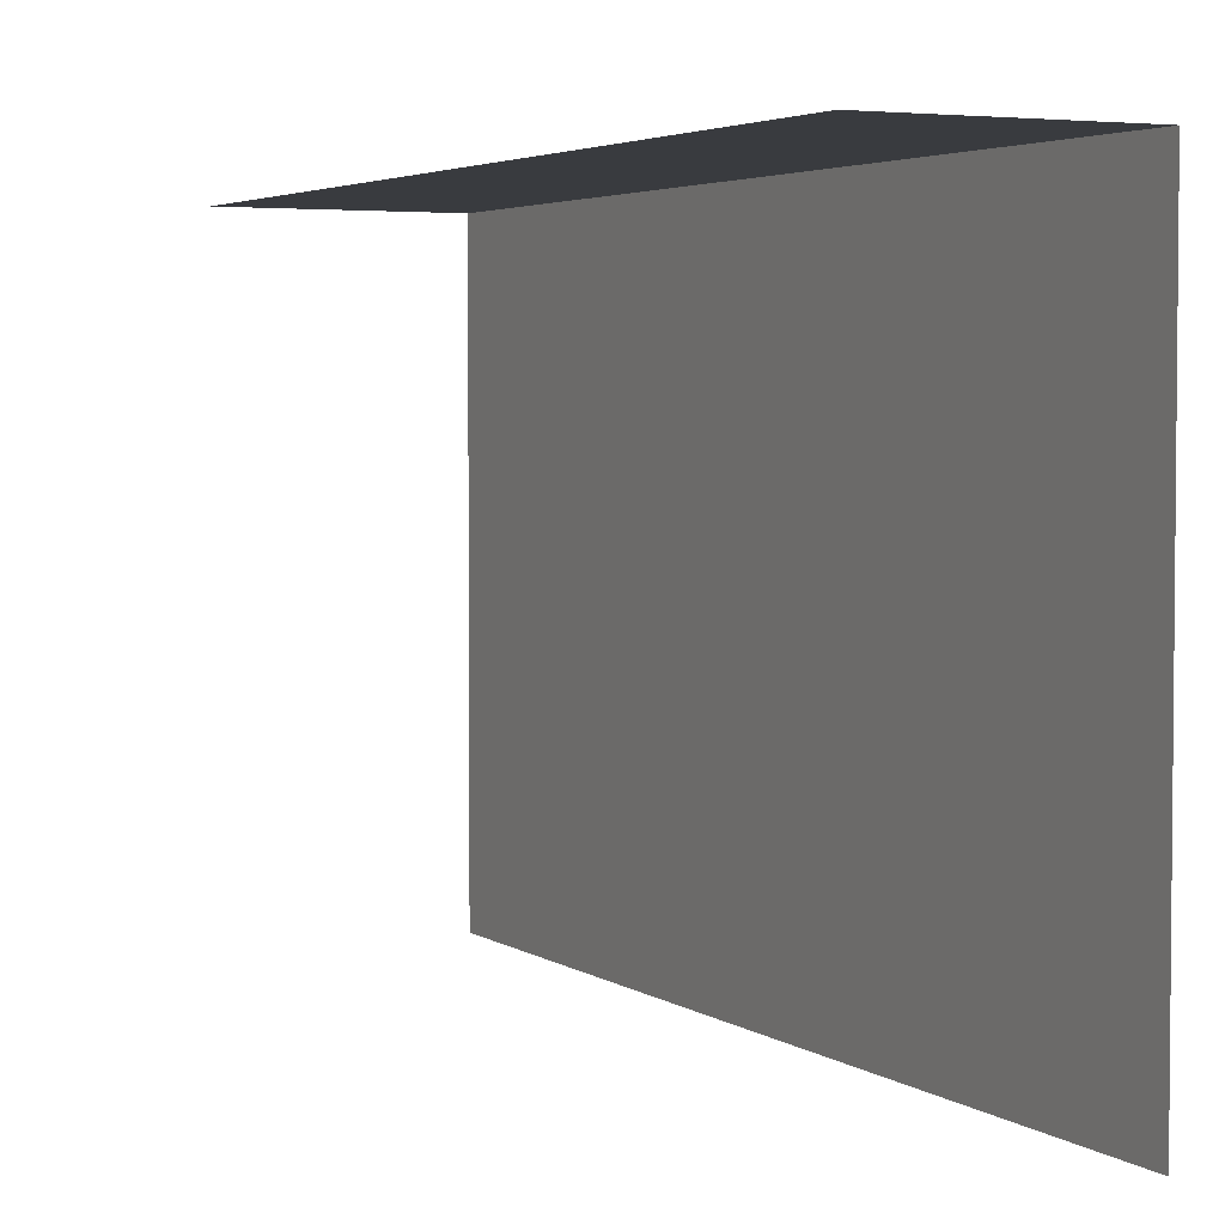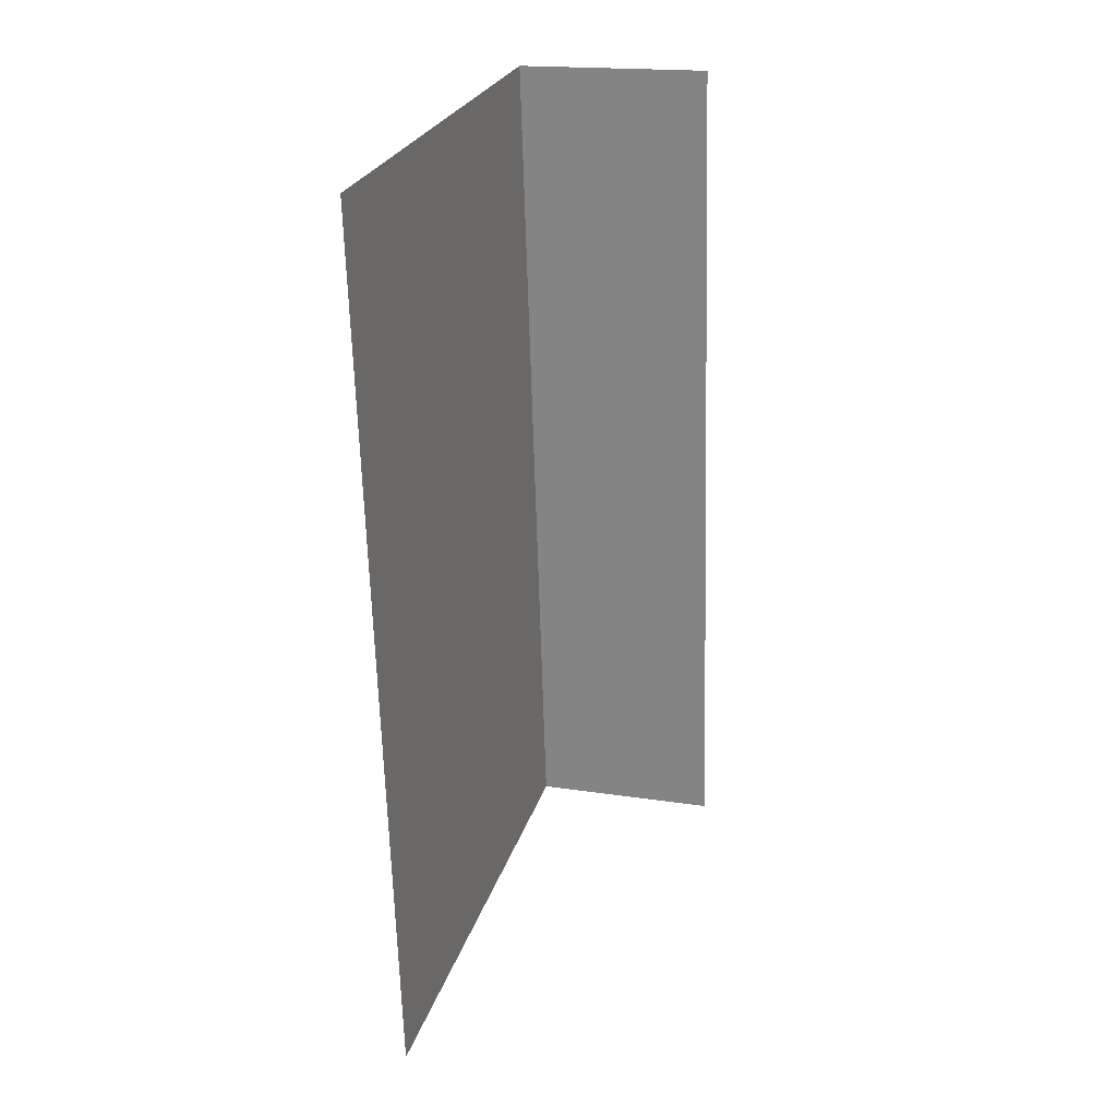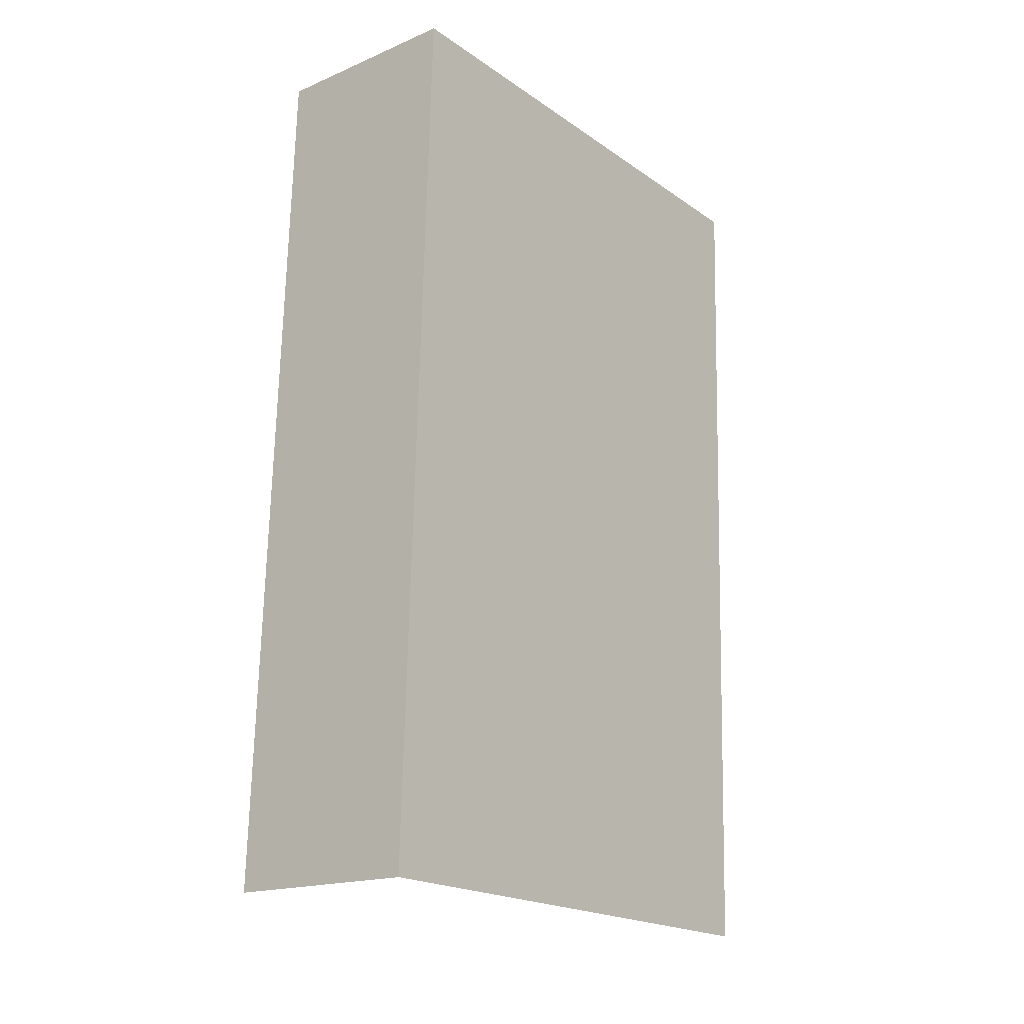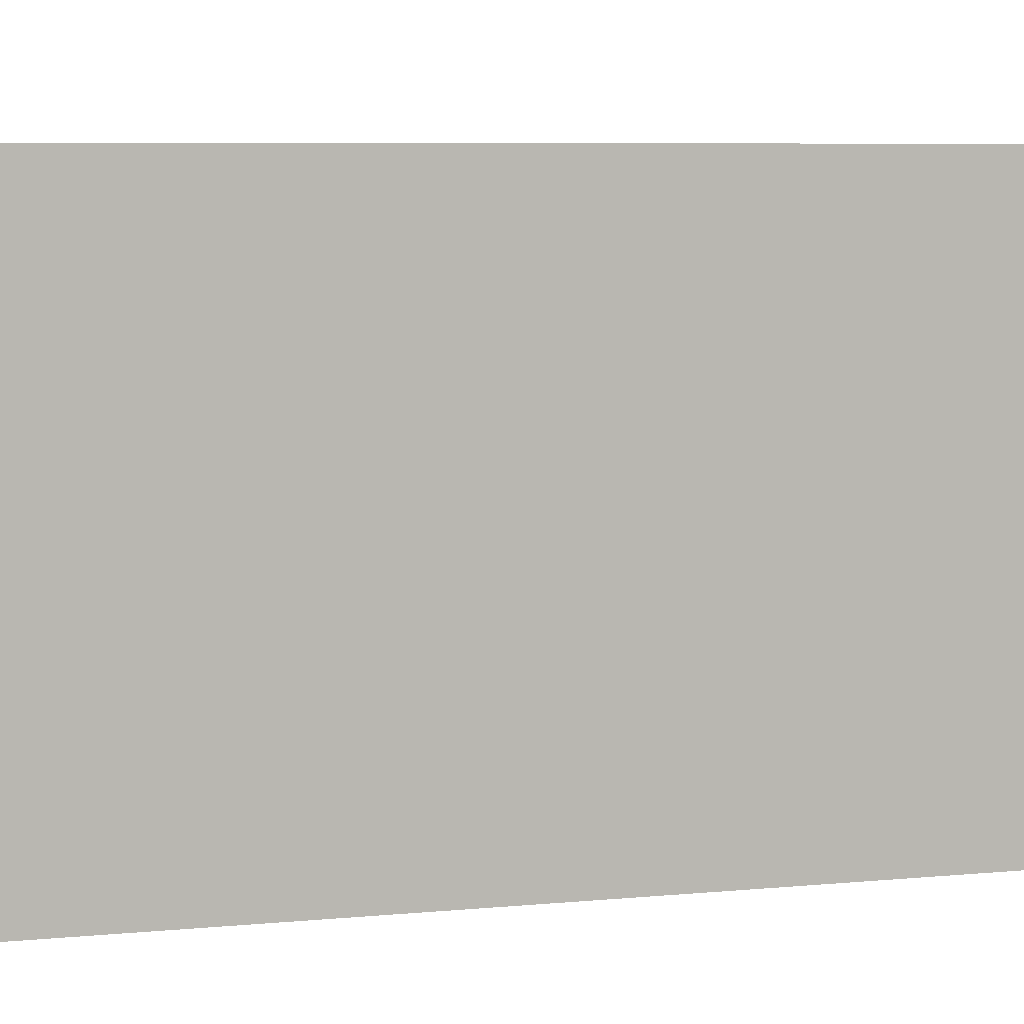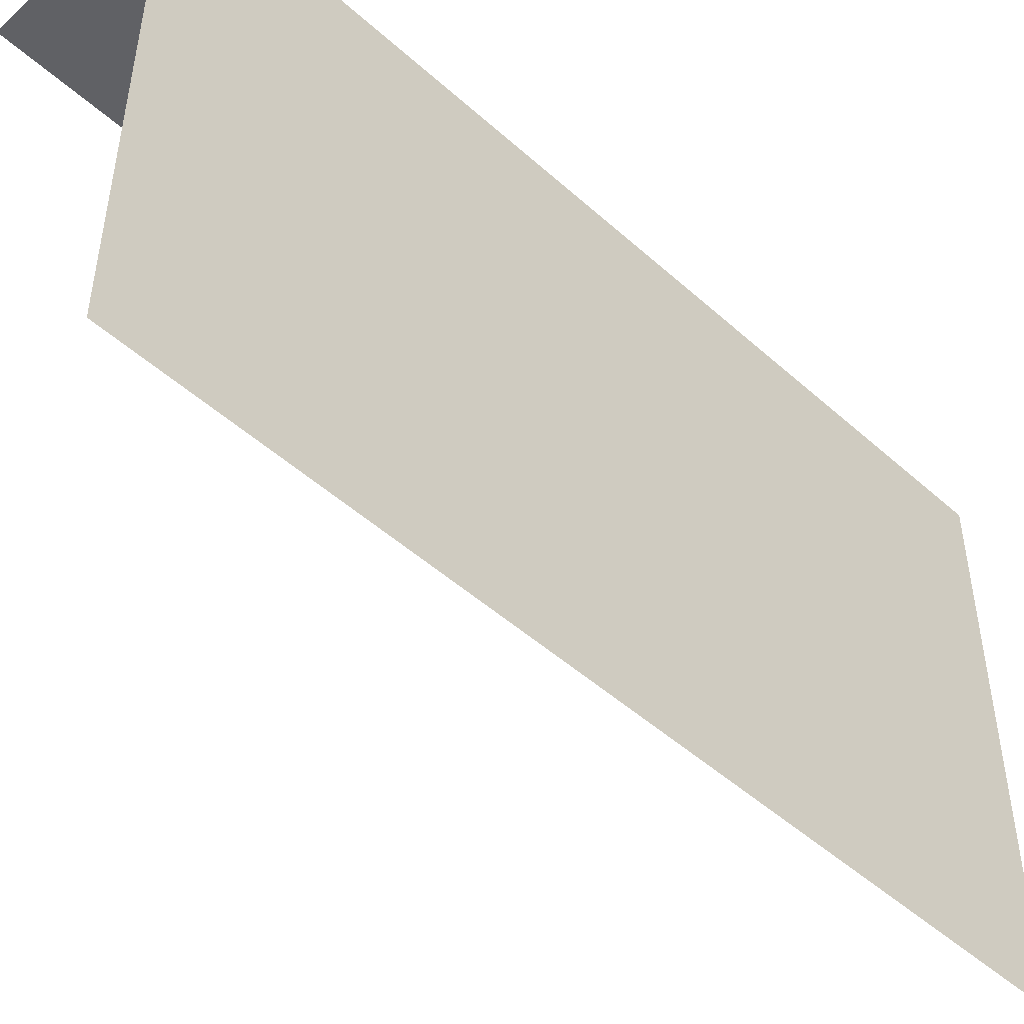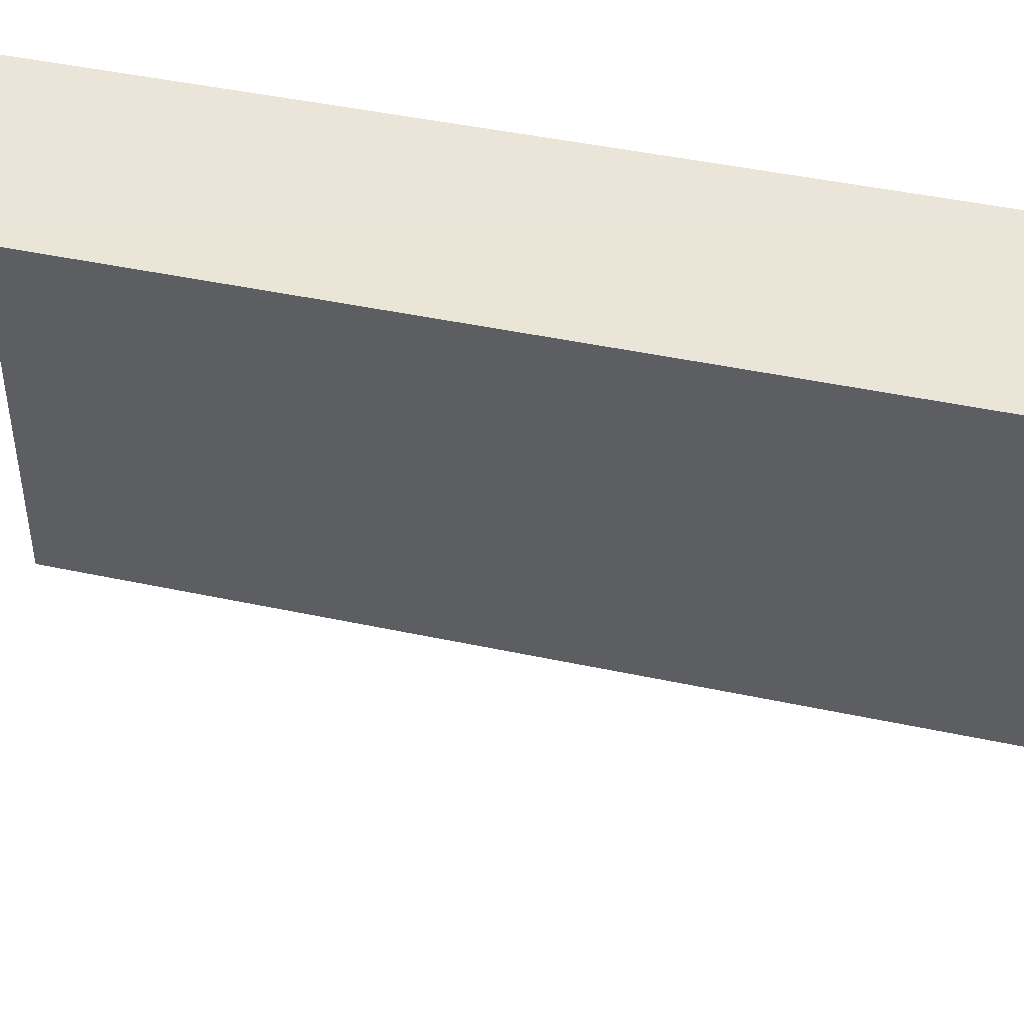
<metadata>
{"format":"obj","ext":"obj","renderer":"f3d","projection":"perspective","resolution":1024,"background":"white","views":[{"elev":3.6,"azim":-28.0,"up":"+Z"},{"elev":25.1,"azim":-164.9,"up":"+Y"},{"elev":-20.1,"azim":39.0,"up":"+Y"},{"elev":7.4,"azim":73.7,"up":"+Z"},{"elev":-48.5,"azim":43.4,"up":"+Z"},{"elev":45.1,"azim":-77.7,"up":"+Z"}]}
</metadata>
<code>
v -2.249e+05 -1.265e+05 17.93
v -2.249e+05 -1.265e+05 17.93
v -2.249e+05 -1.265e+05 17.93
v -2.249e+05 -1.265e+05 17.93
v -2.249e+05 -1.265e+05 22.21
v -2.249e+05 -1.265e+05 22.21
v -2.249e+05 -1.265e+05 22.21
v -2.249e+05 -1.265e+05 22.21
f 1 2 3
f 1 4 2
f 5 3 2
f 5 7 3
f 5 2 4
f 8 5 4
f 6 4 1
f 6 8 4
f 5 6 7
f 5 8 6
f 7 1 3
f 7 6 1

</code>
